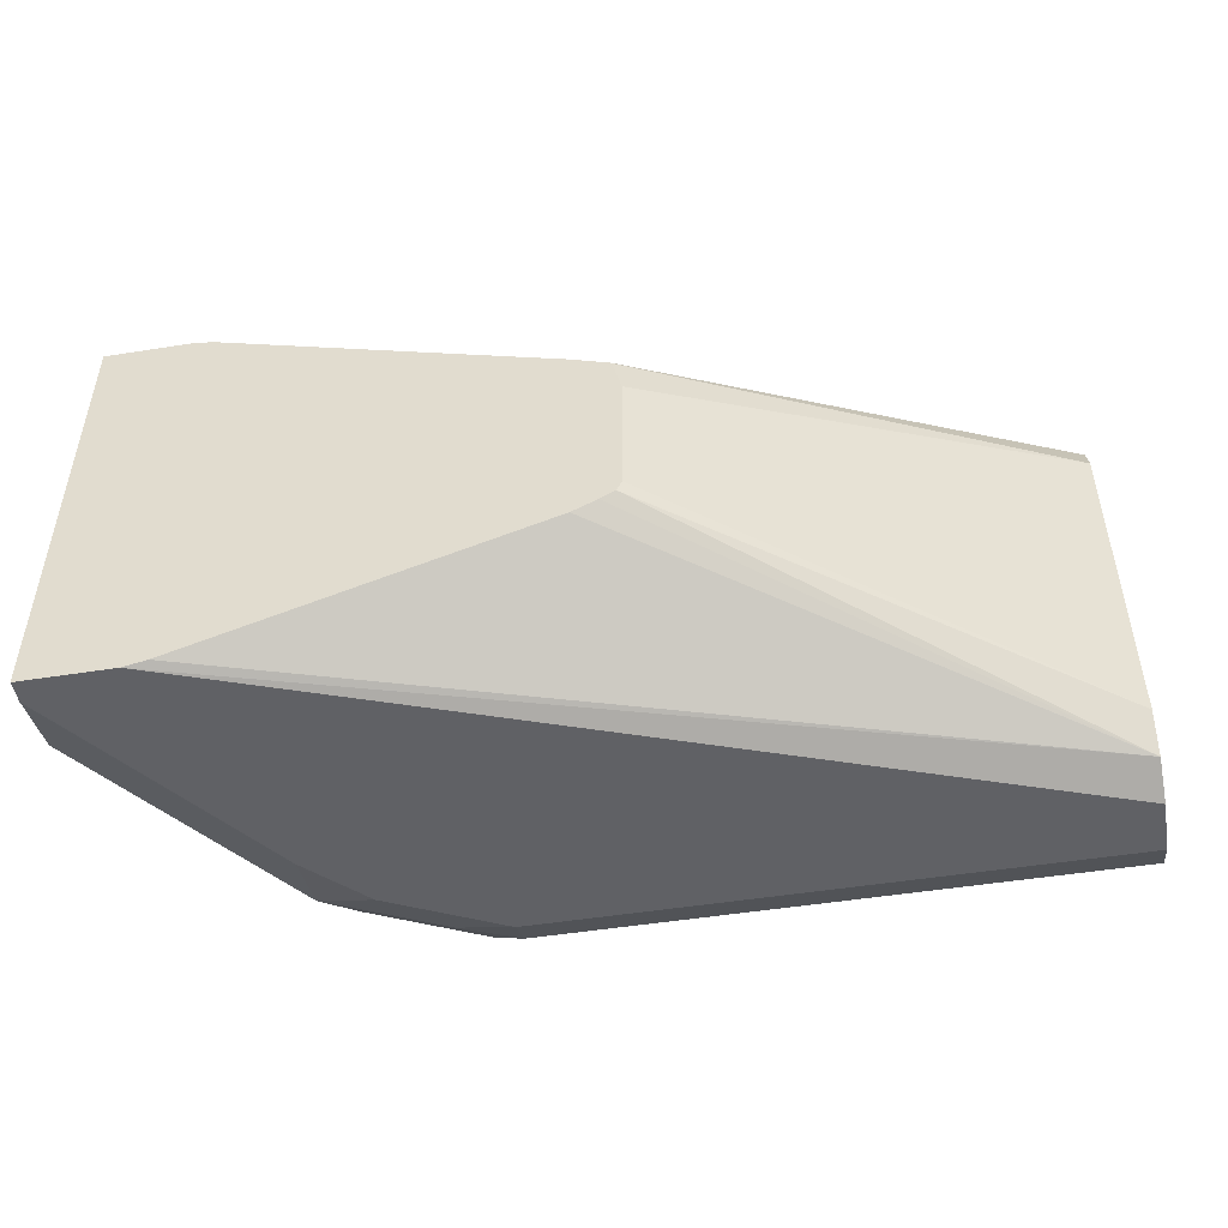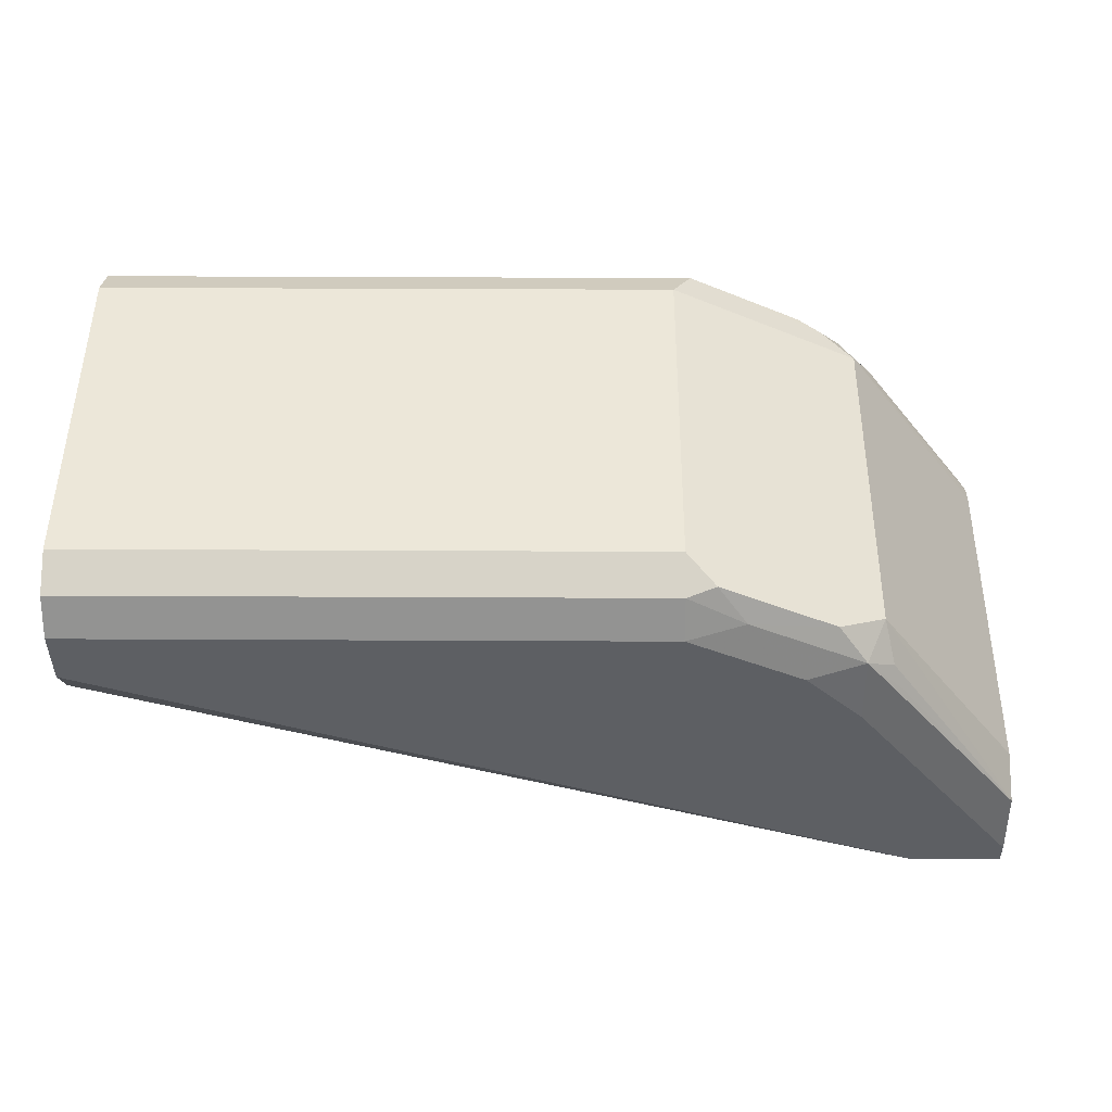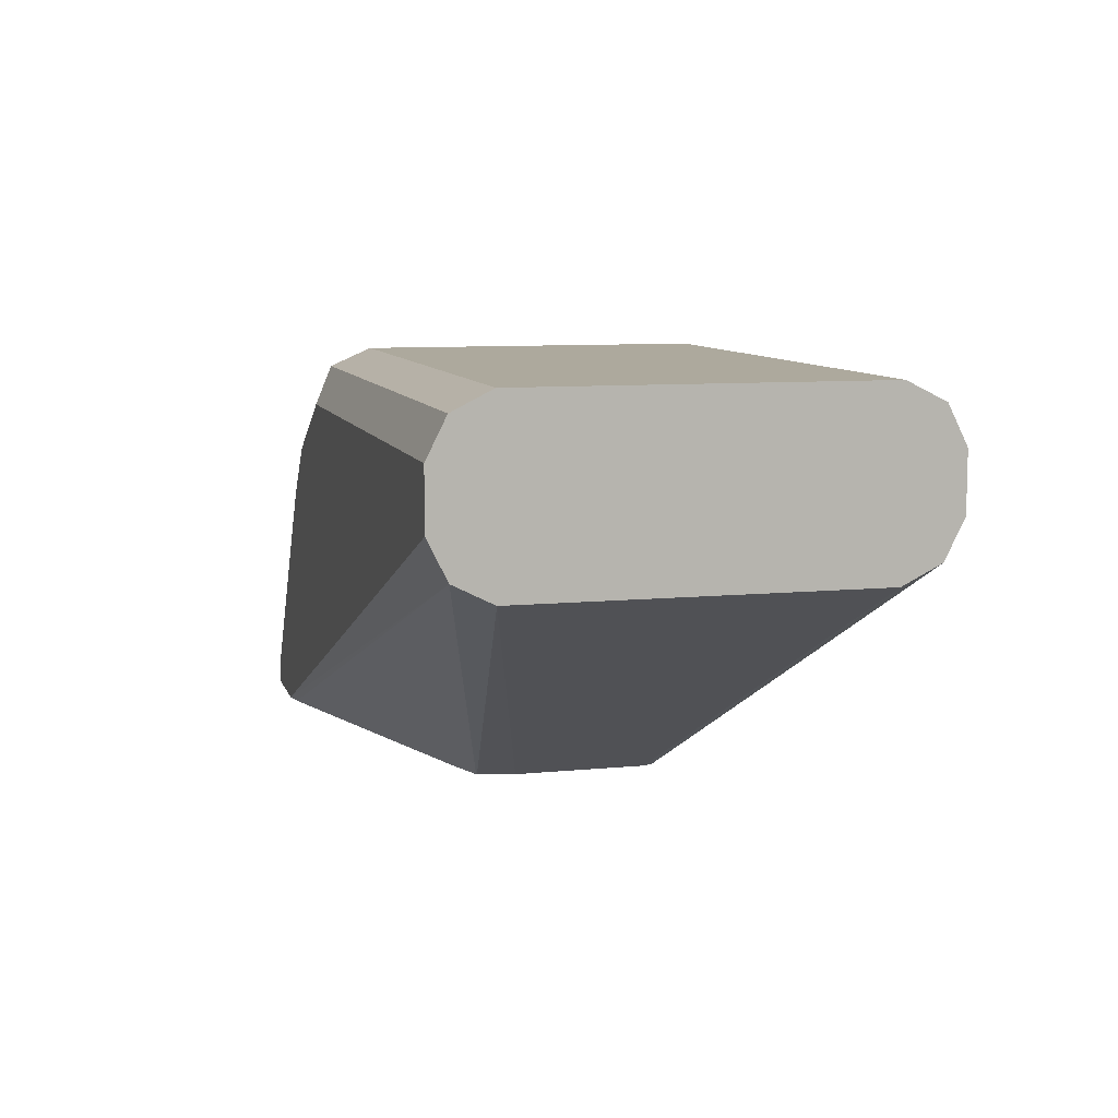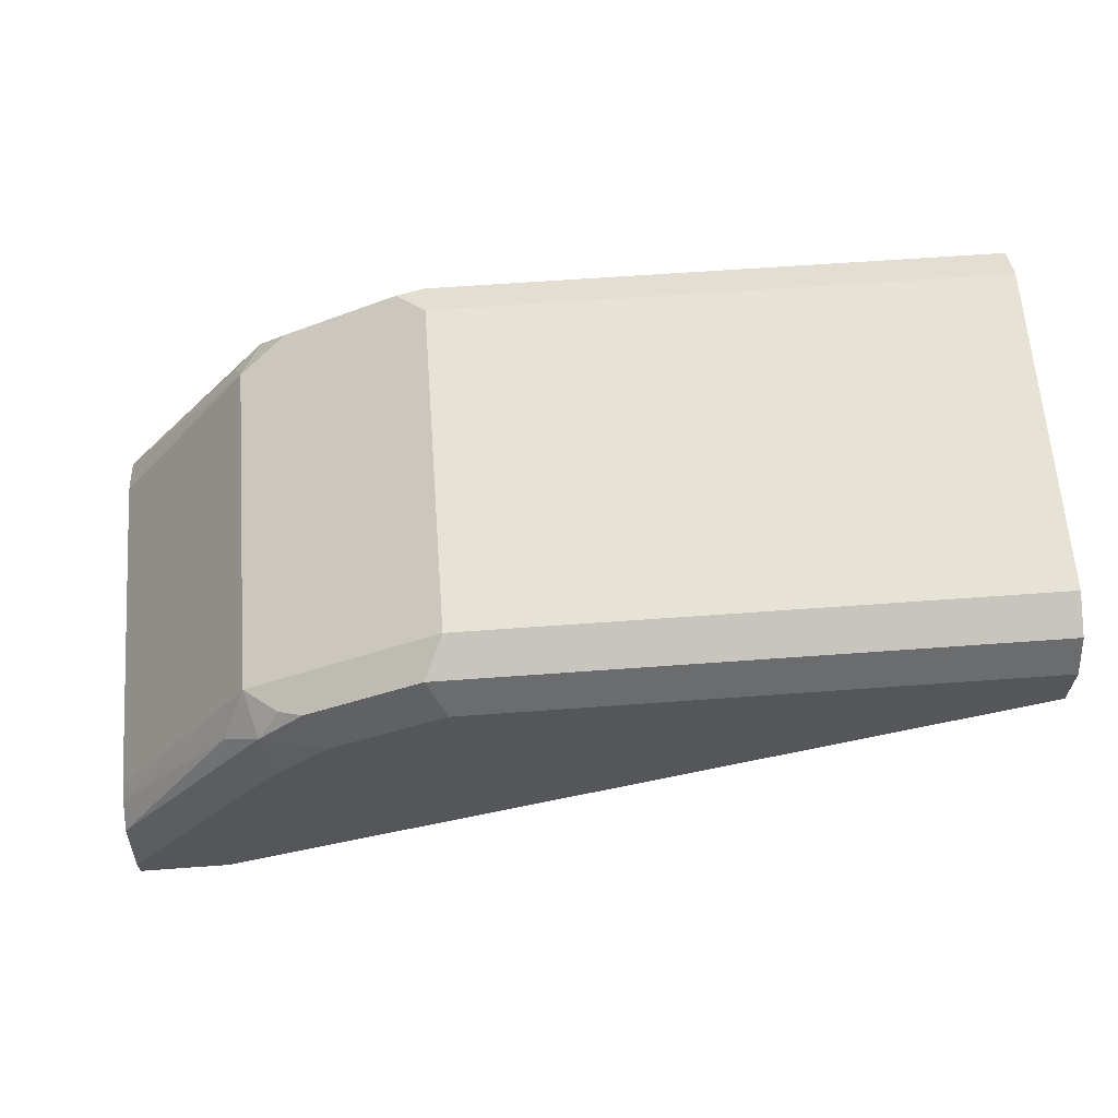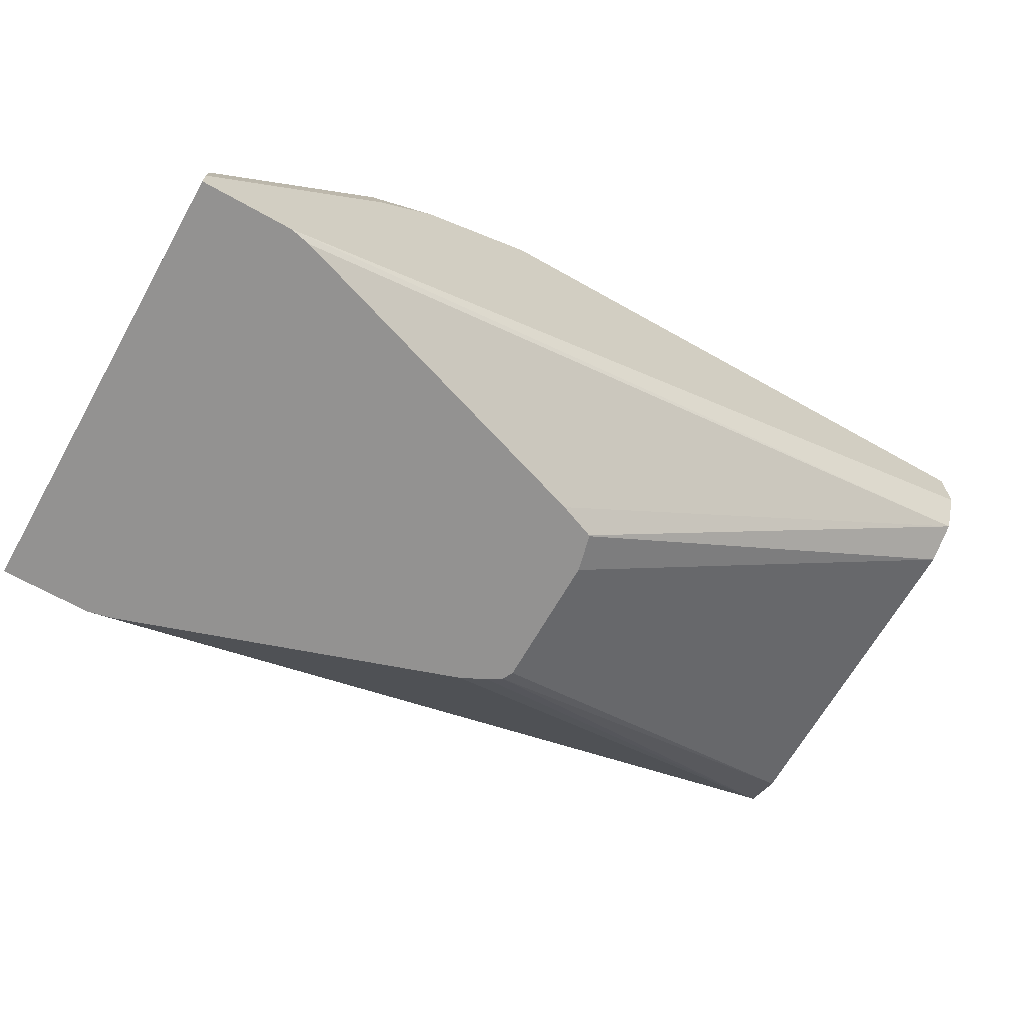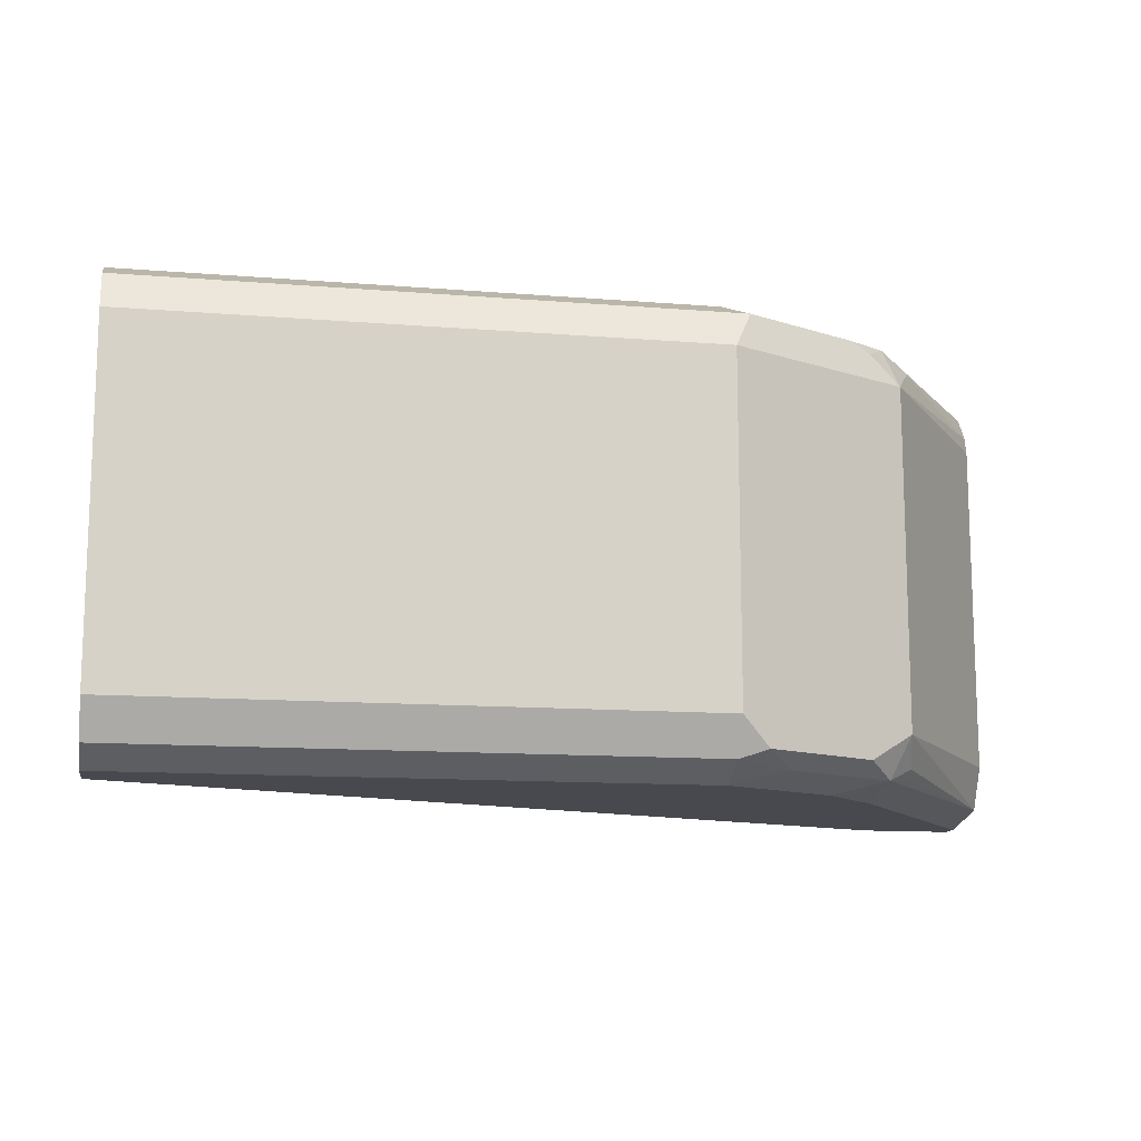
<metadata>
{"format":"obj","ext":"obj","renderer":"f3d","projection":"perspective","resolution":1024,"background":"white","views":[{"elev":-48.8,"azim":-169.9,"up":"+Y"},{"elev":49.9,"azim":0.3,"up":"+Z"},{"elev":8.9,"azim":-104.8,"up":"+Z"},{"elev":63.3,"azim":175.8,"up":"+Z"},{"elev":-66.5,"azim":150.5,"up":"+Z"},{"elev":-12.6,"azim":-10.6,"up":"+Y"}]}
</metadata>
<code>
v 0.1604 -0.07153 0.1545
v 0.1604 0.07153 0.1545
v 0.1604 -0.07153 0.1615
v 0.1316 -0.07153 0.1545
v 0.1604 0.07153 0.1615
v 0.1316 0.07153 0.1545
v 0.1604 -0.06705 0.1816
v 0.1073 -0.06705 0.2526
v 0.1073 -0.07153 0.2325
v 0.1244 -0.06992 0.1545
v -0.1261 -0.07153 0.2503
v -0.1261 -0.06556 0.2384
v 0.1604 0.06766 0.1788
v 0.1073 0.07153 0.2325
v 0.1095 0.06705 0.2503
v 0.1251 0.0701 0.1545
v -0.1261 0.06556 0.2384
v -0.1261 0.07153 0.2503
v 0.1604 -0.0668 0.1817
v 0.1132 -0.05365 0.2563
v 0.1162 -0.06258 0.2459
v 0.1192 -0.06556 0.2384
v 0.09833 -0.06258 0.2638
v 0.07152 -0.06705 0.2705
v 0.08939 -0.07153 0.2503
v 0.01711 -0.03415 0.1545
v -0.1261 -0.07153 0.2682
v -0.1261 -0.05365 0.2325
v 0.004907 -0.02766 0.1545
v 0.009451 -0.03033 0.1545
v 0.1604 0.06705 0.1816
v 0.08939 0.07153 0.2503
v 0.1132 0.05365 0.2563
v 0.1207 0.06258 0.2414
v 0.09536 0.06556 0.2623
v 0.1028 0.06258 0.2593
v 0.01787 0.03434 0.1545
v 0.006366 0.02984 0.1545
v -0.1261 0.05365 0.2325
v -0.1261 0.07153 0.2682
v 0.1604 -0.05365 0.188
v 0.05363 -0.05365 0.2861
v 0.06257 -0.06258 0.2816
v 0.05363 -0.06556 0.2801
v 0.05363 -0.07153 0.2682
v -0.1261 -0.06556 0.2801
v 0.003225 -0.02428 0.1545
v 0.1604 0.05918 0.1866
v 0.05363 0.07153 0.2682
v 0.0596 0.06556 0.2801
v 0.1604 0.05365 0.188
v 0.05363 0.05365 0.2861
v 0.006142 0.02962 0.1545
v 0.003225 0.01788 0.1545
v -0.1261 0.06556 0.2801
v -0.1261 -0.05365 0.2861
v -0.1261 -0.06495 0.2805
v -0.1261 0.05365 0.2861
f 20 51 33
f 15 36 33
f 16 37 17
f 17 37 38
f 20 33 52
f 19 41 20
f 20 52 42
f 20 42 23
f 15 35 36
f 17 38 39
f 20 41 51
f 12 30 26
f 15 34 31
f 15 33 34
f 14 32 15
f 13 15 31
f 12 29 30
f 12 28 29
f 11 28 12
f 11 39 28
f 11 17 39
f 11 18 17
f 23 42 43
f 11 40 18
f 15 32 35
f 23 43 24
f 35 50 36
f 24 44 45
f 11 55 40
f 50 55 58
f 44 57 46
f 42 57 44
f 42 56 57
f 42 58 56
f 42 52 58
f 42 44 43
f 40 50 49
f 40 55 50
f 50 58 52
f 38 53 39
f 36 50 52
f 33 36 52
f 33 48 34
f 33 51 48
f 32 50 35
f 32 49 50
f 31 34 48
f 28 47 29
f 28 54 47
f 28 39 54
f 27 44 46
f 27 45 44
f 24 45 25
f 24 43 44
f 11 58 55
f 39 53 54
f 11 57 56
f 1 37 16
f 1 38 37
f 1 53 38
f 1 54 53
f 1 47 54
f 1 29 47
f 1 30 29
f 1 26 30
f 1 10 26
f 1 4 10
f 1 11 4
f 1 27 11
f 1 45 27
f 1 25 45
f 1 3 9
f 1 7 3
f 1 19 7
f 1 41 19
f 1 51 41
f 1 48 51
f 1 31 48
f 1 13 31
f 1 5 13
f 1 2 5
f 11 56 58
f 1 16 6
f 1 6 2
f 1 9 25
f 2 18 40
f 2 6 18
f 11 46 57
f 11 27 46
f 10 12 26
f 8 25 9
f 8 24 25
f 8 23 24
f 8 21 20
f 8 22 21
f 7 22 8
f 7 21 22
f 7 20 21
f 8 20 23
f 6 17 18
f 2 40 49
f 7 19 20
f 2 49 32
f 2 32 14
f 2 14 5
f 3 8 9
f 3 7 8
f 4 12 10
f 5 14 15
f 5 15 13
f 6 16 17
f 4 11 12

</code>
